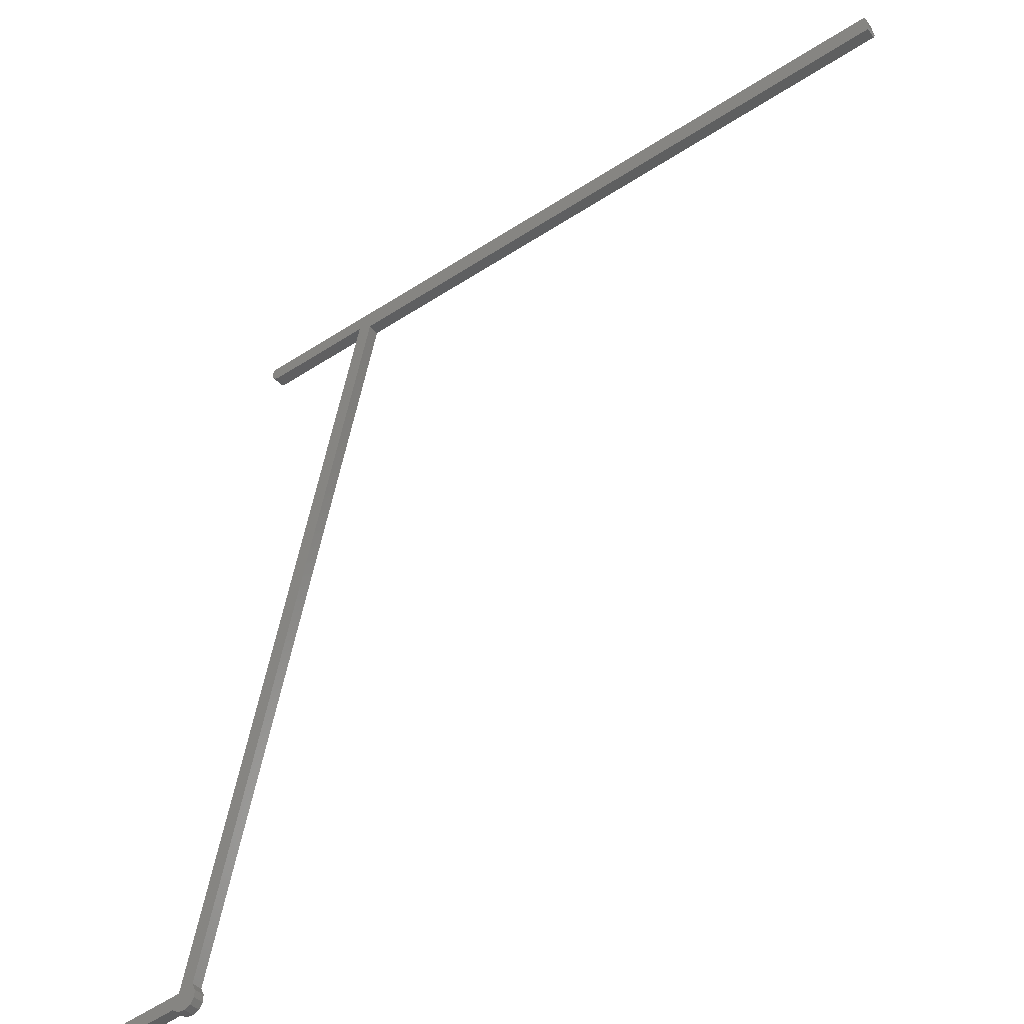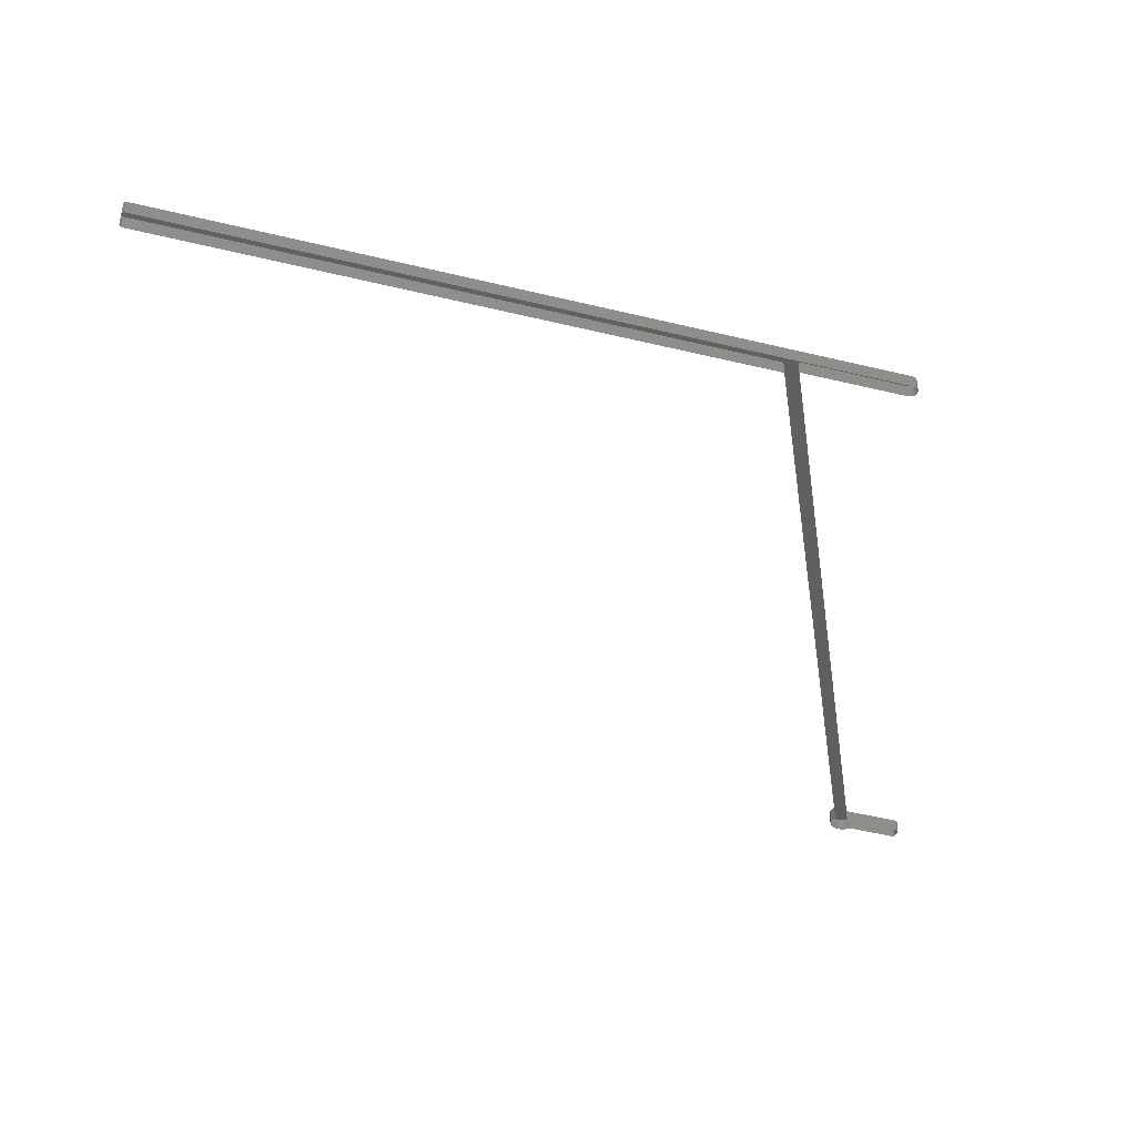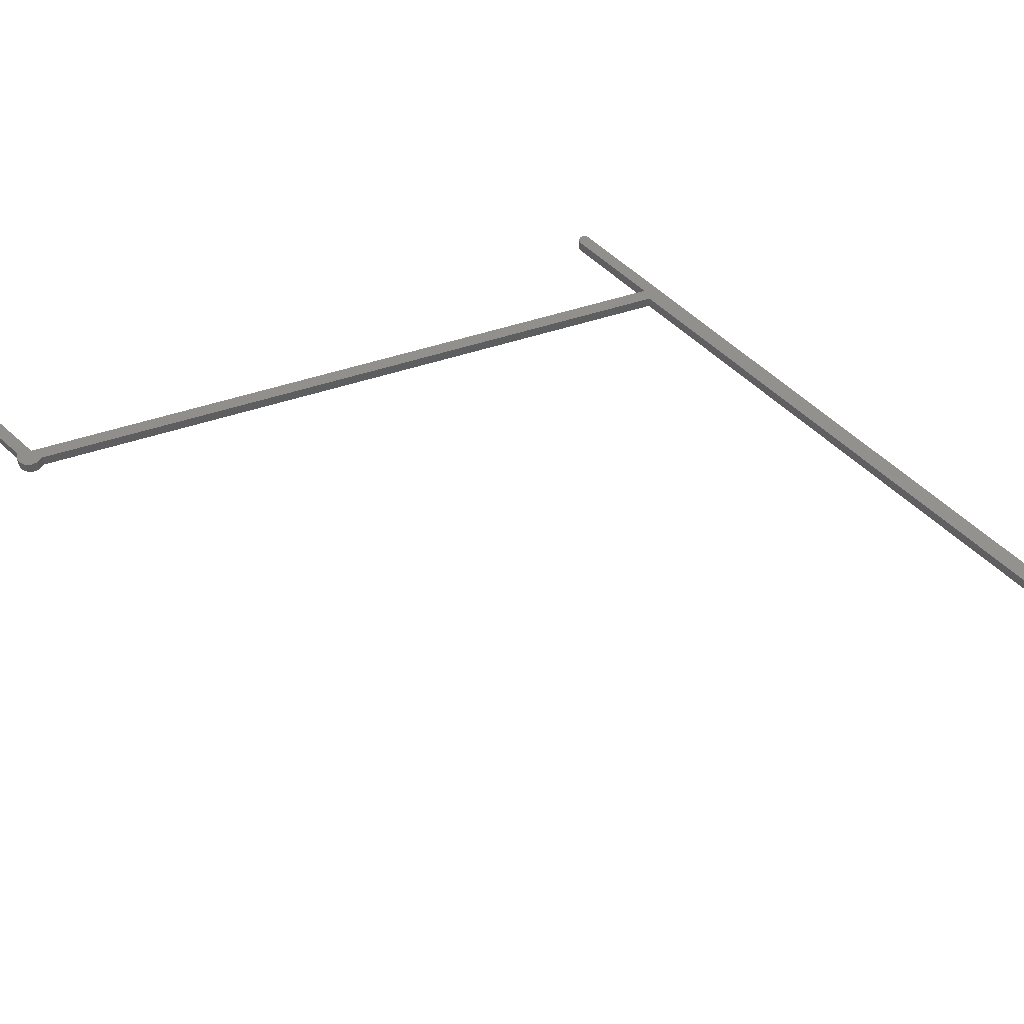
<metadata>
{"format":"stl","ext":"stl","renderer":"f3d","projection":"perspective","resolution":1024,"background":"white","views":[{"elev":-35.3,"azim":31.2,"up":"+Y"},{"elev":-39.6,"azim":175.3,"up":"+Z"},{"elev":55.1,"azim":58.0,"up":"+Z"}]}
</metadata>
<code>
# stl→obj: 50 verts, 73 faces
v 66.52 71.1 5.232
v 66.24 72.41 5.232
v 66.17 70.5 5.232
v 66.55 71.79 5.232
v 59.32 69.33 5.232
v 59.22 70.41 5.232
v 59.1 70.21 5.232
v 64.84 71.82 5.232
v 59.52 69.21 5.232
v 64.27 70.41 5.232
v 64.9 70.11 5.232
v 80.61 138.6 5.232
v 65.58 70.15 5.232
v 81.84 138.4 5.232
v 70.34 136.7 5.232
v 70.21 137.3 5.232
v 70.19 137 5.232
v 70.38 137.5 5.232
v 70.61 136.5 5.232
v 70.66 137.7 5.232
v 70.93 136.5 5.232
v 136 152 5.232
v 136.3 150.4 5.232
v 136.2 151.8 5.232
v 136.5 150.6 5.232
v 136.2 151.8 4
v 136.5 150.6 4
v 136 152 4
v 136.3 150.4 4
v 70.66 137.7 4
v 81.84 138.4 4
v 70.38 137.5 4
v 66.24 72.41 4
v 70.21 137.3 4
v 66.55 71.79 4
v 70.19 137 4
v 66.52 71.1 4
v 70.34 136.7 4
v 66.17 70.5 4
v 70.61 136.5 4
v 65.58 70.15 4
v 70.93 136.5 4
v 64.9 70.11 4
v 80.61 138.6 4
v 64.27 70.41 4
v 64.84 71.82 4
v 59.52 69.21 4
v 59.22 70.41 4
v 59.32 69.33 4
v 59.1 70.21 4
f 1 2 3
f 2 1 4
f 5 6 7
f 6 5 8
f 8 5 9
f 8 9 10
f 8 10 11
f 8 11 12
f 12 11 13
f 12 13 2
f 2 13 3
f 12 2 14
f 15 16 17
f 16 15 18
f 18 15 19
f 18 19 20
f 20 19 21
f 20 21 22
f 22 21 12
f 22 12 14
f 22 14 23
f 22 23 24
f 24 23 25
f 26 25 27
f 25 26 24
f 28 24 26
f 24 28 22
f 27 23 29
f 23 27 25
f 30 22 28
f 22 30 20
f 23 31 29
f 31 23 14
f 18 30 32
f 30 18 20
f 31 2 33
f 2 31 14
f 18 34 16
f 34 18 32
f 33 4 35
f 4 33 2
f 16 36 17
f 36 16 34
f 35 1 37
f 1 35 4
f 17 38 15
f 38 17 36
f 37 3 39
f 3 37 1
f 19 38 40
f 38 19 15
f 39 13 41
f 13 39 3
f 21 40 42
f 40 21 19
f 13 43 41
f 43 13 11
f 12 42 44
f 42 12 21
f 11 45 43
f 45 11 10
f 12 46 8
f 46 12 44
f 45 9 47
f 9 45 10
f 6 46 48
f 46 6 8
f 47 5 49
f 5 47 9
f 6 50 7
f 50 6 48
f 7 49 5
f 49 7 50

</code>
